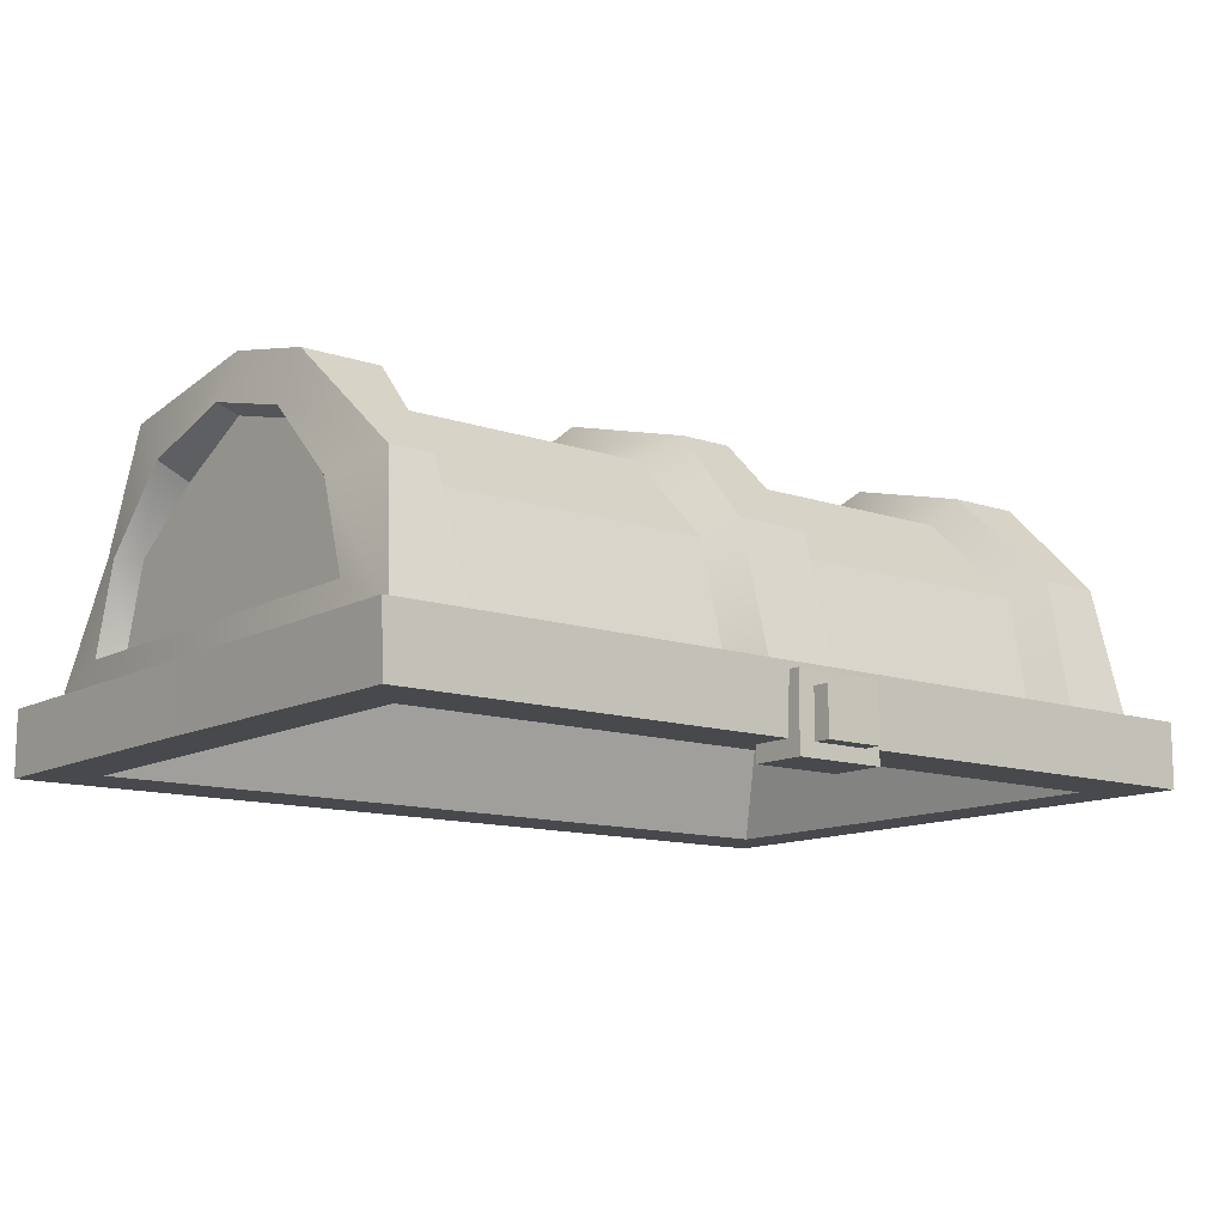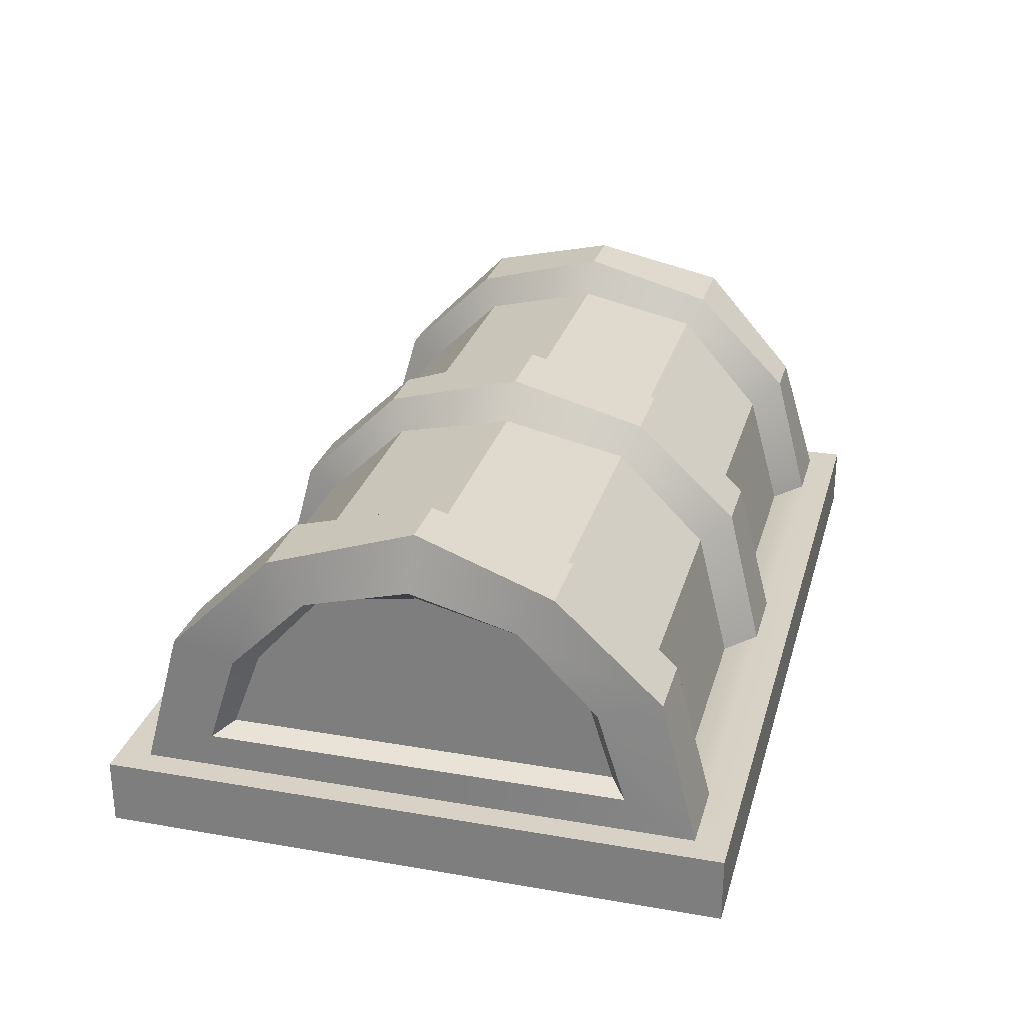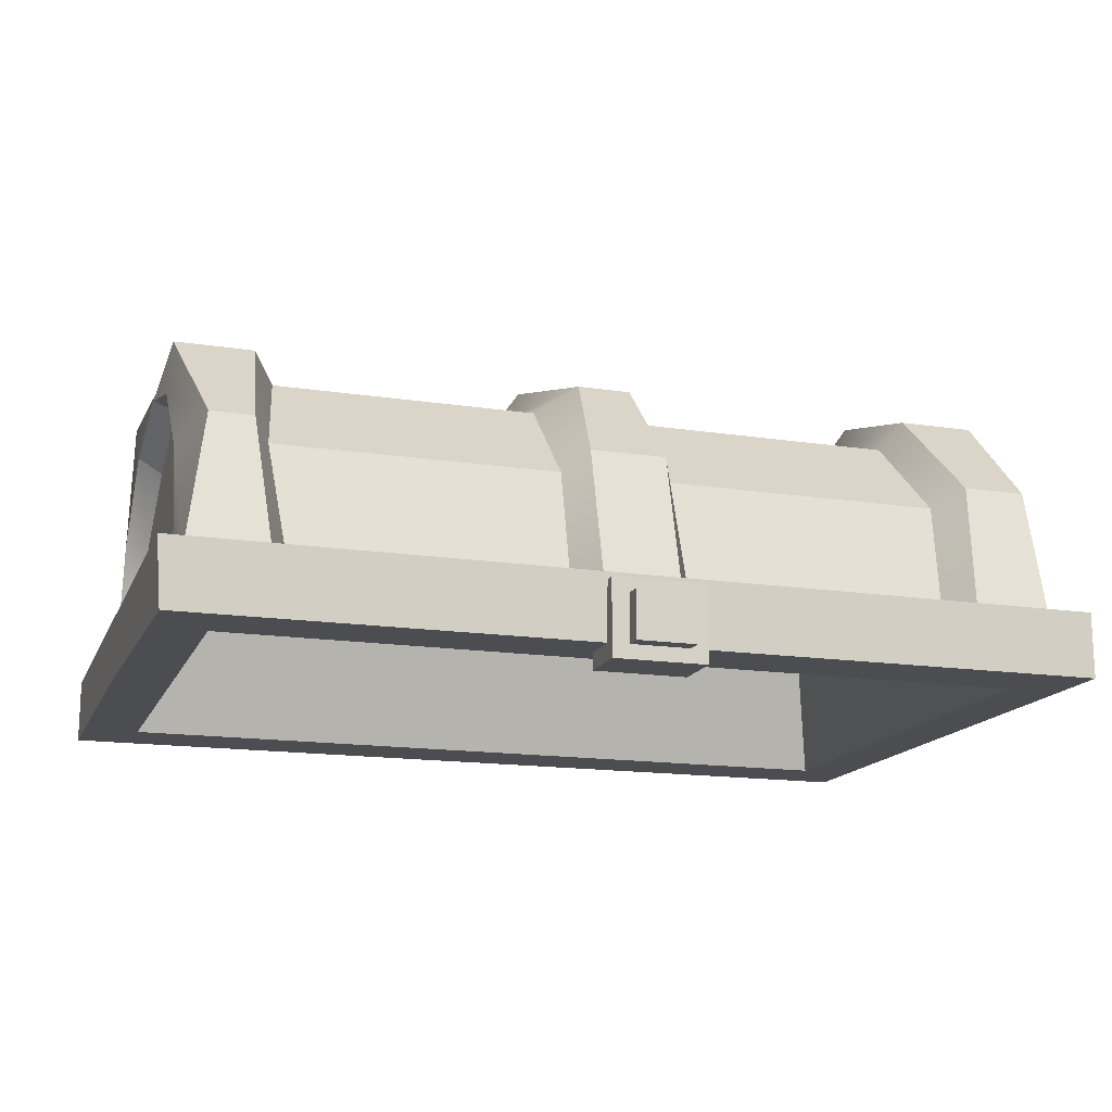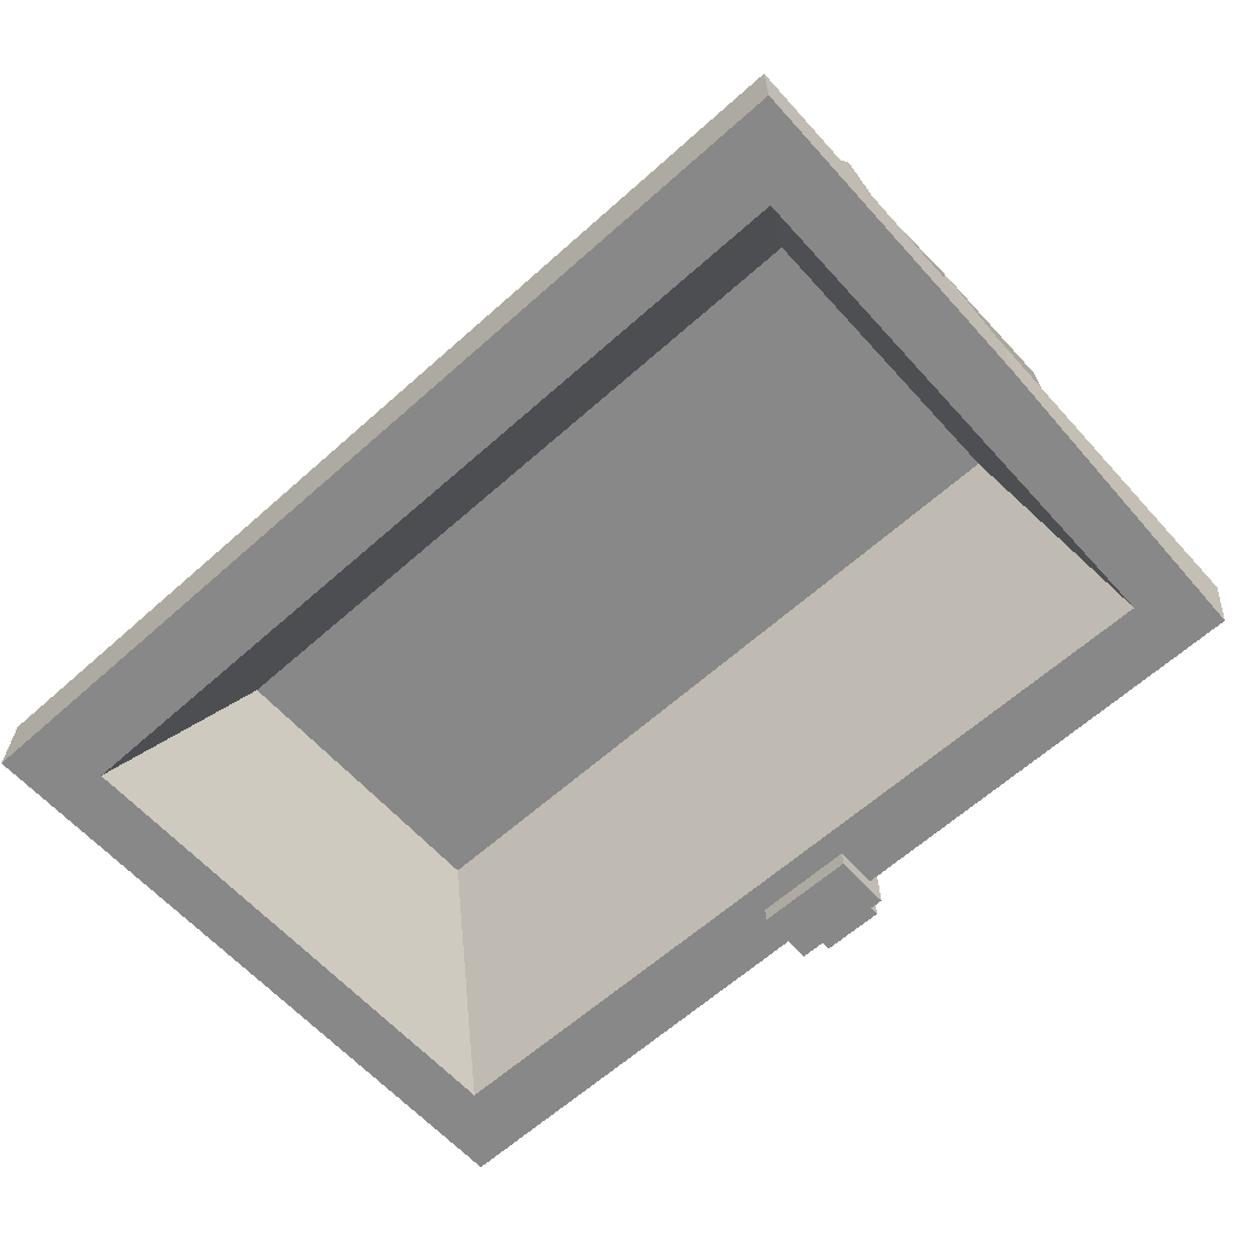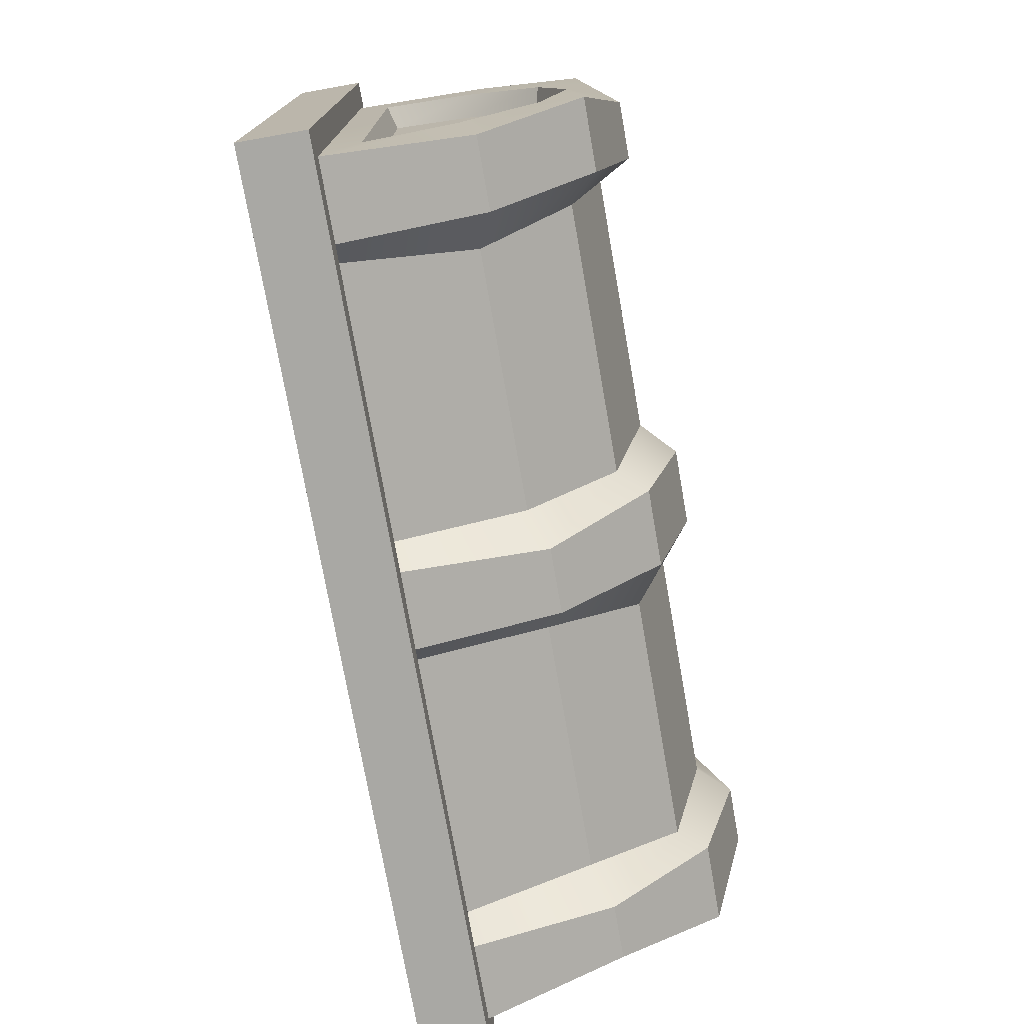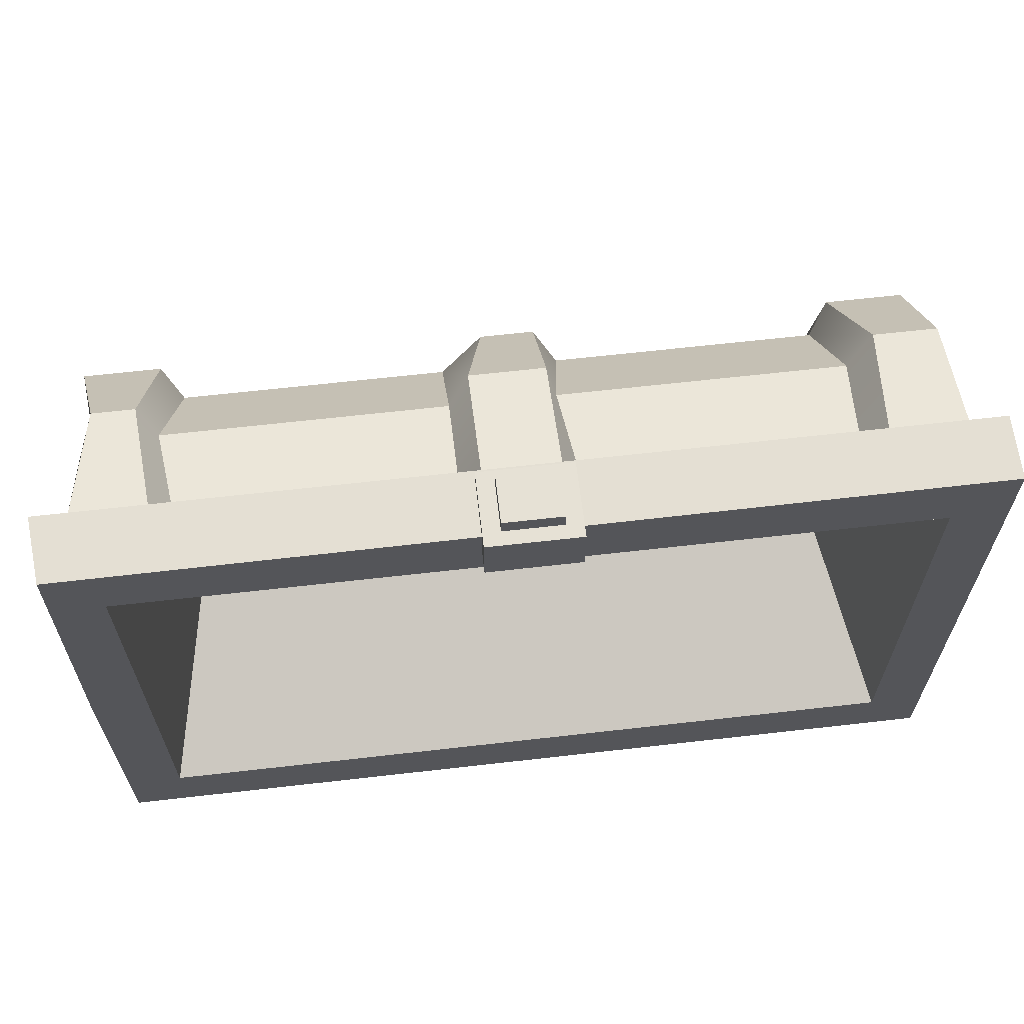
<metadata>
{"format":"obj","ext":"obj","renderer":"f3d","projection":"perspective","resolution":1024,"background":"white","views":[{"elev":-12.3,"azim":-38.4,"up":"+Y"},{"elev":27.5,"azim":104.9,"up":"+Y"},{"elev":-15.7,"azim":-17.8,"up":"+Y"},{"elev":-62.7,"azim":-137.9,"up":"+Y"},{"elev":-75.0,"azim":100.0,"up":"+Z"},{"elev":64.1,"azim":-6.6,"up":"+Z"}]}
</metadata>
<code>
v 0.3155 0.1522 0.3888
v 0.3155 0.228 0.3131
v 0.2991 0.2557 0.2096
v 0.3155 0.228 0.1061
v 0.3093 0.1522 0.03039
v 0.3155 0.04874 0.002674
v 0.3155 0.04874 0.4165
v -0.2995 0.1522 0.3888
v -0.3155 0.228 0.3131
v -0.3016 0.2557 0.2096
v -0.3155 0.228 0.1061
v -0.2979 0.1522 0.03039
v -0.3155 0.04874 0.002674
v -0.3155 0.04874 0.4165
v 0.3155 0.04874 0.2096
v -0.3155 0.04874 0.2096
v 0.3353 0.04874 -0.02154
v -0.3353 0.04874 -0.02154
v 0.3353 0.04874 0.4407
v -0.3353 0.04874 0.4407
v 0.3353 0.04874 0.2096
v -0.3353 0.04874 0.2096
v 0.3353 0 -0.02154
v -0.3353 0 -0.02154
v 0.3353 0 0.4407
v -0.3312 0 0.4365
v 0.3353 0 0.2096
v -0.3353 0 0.2096
v 0.3155 0.1405 0.3444
v 0.3155 0.1975 0.2874
v 0.3155 0.07416 0.2096
v 0.3155 0.2183 0.2096
v 0.3155 0.1975 0.1318
v 0.3155 0.1405 0.07484
v 0.3155 0.07416 0.05398
v 0.3155 0.07416 0.3652
v -0.3155 0.1405 0.3444
v -0.3155 0.1975 0.2874
v -0.3155 0.07416 0.2096
v -0.3155 0.2183 0.2096
v -0.3155 0.1975 0.1318
v -0.3155 0.1405 0.07484
v -0.3155 0.07416 0.05398
v -0.3155 0.07416 0.3652
v 0.2987 0.1378 0.3309
v 0.2987 0.1934 0.2812
v 0.2987 0.07996 0.2096
v 0.2987 0.2051 0.2096
v 0.2987 0.1934 0.1381
v 0.2987 0.141 0.08569
v 0.2987 0.07996 0.06651
v 0.2987 0.07996 0.3527
v -0.2987 0.1364 0.3267
v -0.2987 0.1934 0.2812
v -0.2987 0.07996 0.2096
v -0.2987 0.2125 0.2096
v -0.2987 0.1815 0.1462
v -0.2987 0.141 0.08569
v -0.2987 0.07996 0.06651
v -0.2987 0.07996 0.3527
v -0.2572 0.04874 0.4165
v -0.2676 0.1522 0.3888
v -0.2572 0.228 0.3131
v -0.2572 0.2557 0.2096
v -0.2572 0.228 0.1061
v -0.2572 0.1522 0.03039
v -0.2572 0.04874 0.002674
v 0.2572 0.04874 0.002674
v 0.2572 0.1522 0.03038
v 0.2628 0.228 0.1061
v 0.2572 0.2557 0.2096
v 0.2572 0.228 0.3131
v 0.268 0.1522 0.3888
v 0.2572 0.04874 0.4165
v 0.0284 0.04874 0.002674
v 0.01913 0.1522 0.03039
v 0.0284 0.228 0.1061
v 0.0284 0.2557 0.2096
v 0.0284 0.228 0.3131
v 0.0284 0.1522 0.3888
v 0.0284 0.04874 0.4165
v -0.0284 0.04874 0.4165
v -0.0284 0.1522 0.3888
v -0.01208 0.228 0.3131
v -0.0284 0.2557 0.2096
v -0.0284 0.228 0.1061
v -0.0284 0.1522 0.03038
v -0.0284 0.04874 0.002674
v -0.04389 0.04234 0.3927
v -0.04389 0.1403 0.3682
v -0.2545 0.1403 0.3682
v -0.2418 0.04234 0.3927
v -0.04389 0.2073 0.3011
v -0.2418 0.2073 0.3011
v -0.04389 0.2318 0.2096
v -0.2348 0.2318 0.2096
v -0.05949 0.2073 0.1181
v -0.2456 0.2073 0.1181
v -0.04389 0.1403 0.05103
v -0.2306 0.1403 0.05104
v -0.04389 0.04235 0.02652
v -0.2418 0.04235 0.02652
v 0.2418 0.04235 0.02652
v 0.2312 0.1403 0.05103
v 0.04389 0.04235 0.02652
v 0.04389 0.1403 0.05104
v 0.2418 0.2073 0.1181
v 0.04389 0.2073 0.1181
v 0.2478 0.2318 0.2096
v 0.054 0.2318 0.2096
v 0.2418 0.2073 0.3011
v 0.04389 0.2073 0.3011
v 0.249 0.1403 0.3682
v 0.03467 0.1403 0.3682
v 0.2418 0.04234 0.3927
v 0.04389 0.04234 0.3927
v 0.2933 0 0.3898
v -0.2933 0 0.3898
v -0.2933 0 0.2096
v -0.2933 0 0.02936
v 0.2933 0 0.02936
v 0.2933 0 0.2096
v 0.2528 0.1678 0.316
v -0.2528 0.1678 0.316
v -0.2528 0.1678 0.2096
v -0.2528 0.1678 0.1032
v 0.2528 0.1678 0.1032
v 0.2528 0.1678 0.2096
v -0.03429 -0.01256 0.4485
v 0.03429 -0.01256 0.4485
v -0.03429 0.04353 0.4485
v 0.03429 0.04353 0.4485
v -0.03429 0.04353 0.408
v 0.03429 0.04353 0.408
v -0.03429 -0.01256 0.408
v 0.03429 -0.01256 0.408
v -0.0216 -0.002184 0.4485
v 0.0216 -0.002184 0.4485
v 0.0216 0.03315 0.4485
v -0.0216 0.03315 0.4485
v -0.0216 -0.002184 0.461
v 0.0216 -0.002184 0.461
v 0.0216 0.03315 0.461
v -0.0216 0.03315 0.461
f 62 63 9 8
f 63 64 10 9
f 64 65 11 10
f 65 66 12 11
f 66 67 13 12
f 61 62 8 14
f 46 45 47
f 48 46 47
f 49 48 47
f 50 49 47
f 51 50 47
f 45 52 47
f 53 54 55
f 54 56 55
f 56 57 55
f 57 58 55
f 58 59 55
f 60 53 55
f 17 18 13 67 88 75 68 6
f 82 61 14 20 19 7 74 81
f 6 15 21 17
f 15 7 19 21
f 16 13 18 22
f 14 16 22 20
f 23 24 18 17
f 19 20 26 25
f 17 21 27 23
f 21 19 25 27
f 22 18 24 28
f 20 22 28 26
f 123 124 125 126 127 128
f 2 1 29 30
f 3 2 30 32
f 4 3 32 33
f 5 4 33 34
f 6 5 34 35
f 15 6 35 31
f 1 7 36 29
f 7 15 31 36
f 8 9 38 37
f 9 10 40 38
f 10 11 41 40
f 11 12 42 41
f 12 13 43 42
f 13 16 39 43
f 14 8 37 44
f 16 14 44 39
f 30 29 45 46
f 32 30 46 48
f 33 32 48 49
f 34 33 49 50
f 35 34 50 51
f 31 35 51 47
f 29 36 52 45
f 36 31 47 52
f 37 38 54 53
f 38 40 56 54
f 40 41 57 56
f 41 42 58 57
f 42 43 59 58
f 43 39 55 59
f 44 37 53 60
f 39 44 60 55
f 7 1 73 74
f 1 2 72 73
f 2 3 71 72
f 3 4 70 71
f 4 5 69 70
f 5 6 68 69
f 89 90 91 92
f 90 93 94 91
f 93 95 96 94
f 95 97 98 96
f 97 99 100 98
f 99 101 102 100
f 104 103 105 106
f 107 104 106 108
f 109 107 108 110
f 111 109 110 112
f 113 111 112 114
f 115 113 114 116
f 83 82 81 80
f 84 83 80 79
f 85 84 79 78
f 86 85 78 77
f 87 86 77 76
f 88 87 76 75
f 82 83 90 89
f 62 61 92 91
f 61 82 89 92
f 83 84 93 90
f 63 62 91 94
f 84 85 95 93
f 64 63 94 96
f 85 86 97 95
f 65 64 96 98
f 86 87 99 97
f 66 65 98 100
f 87 88 101 99
f 88 67 102 101
f 67 66 100 102
f 69 68 103 104
f 68 75 105 103
f 75 76 106 105
f 70 69 104 107
f 76 77 108 106
f 71 70 107 109
f 77 78 110 108
f 72 71 109 111
f 78 79 112 110
f 73 72 111 113
f 79 80 114 112
f 74 73 113 115
f 80 81 116 114
f 81 74 115 116
f 25 26 118 117
f 26 28 119 118
f 28 24 120 119
f 24 23 121 120
f 23 27 122 121
f 27 25 117 122
f 117 118 124 123
f 118 119 125 124
f 119 120 126 125
f 120 121 127 126
f 121 122 128 127
f 122 117 123 128
f 141 142 143 144
f 131 132 134 133
f 133 134 136 135
f 135 136 130 129
f 130 136 134 132
f 135 129 131 133
f 129 130 138 137
f 130 132 139 138
f 132 131 140 139
f 131 129 137 140
f 137 138 142 141
f 138 139 143 142
f 139 140 144 143
f 140 137 141 144

</code>
